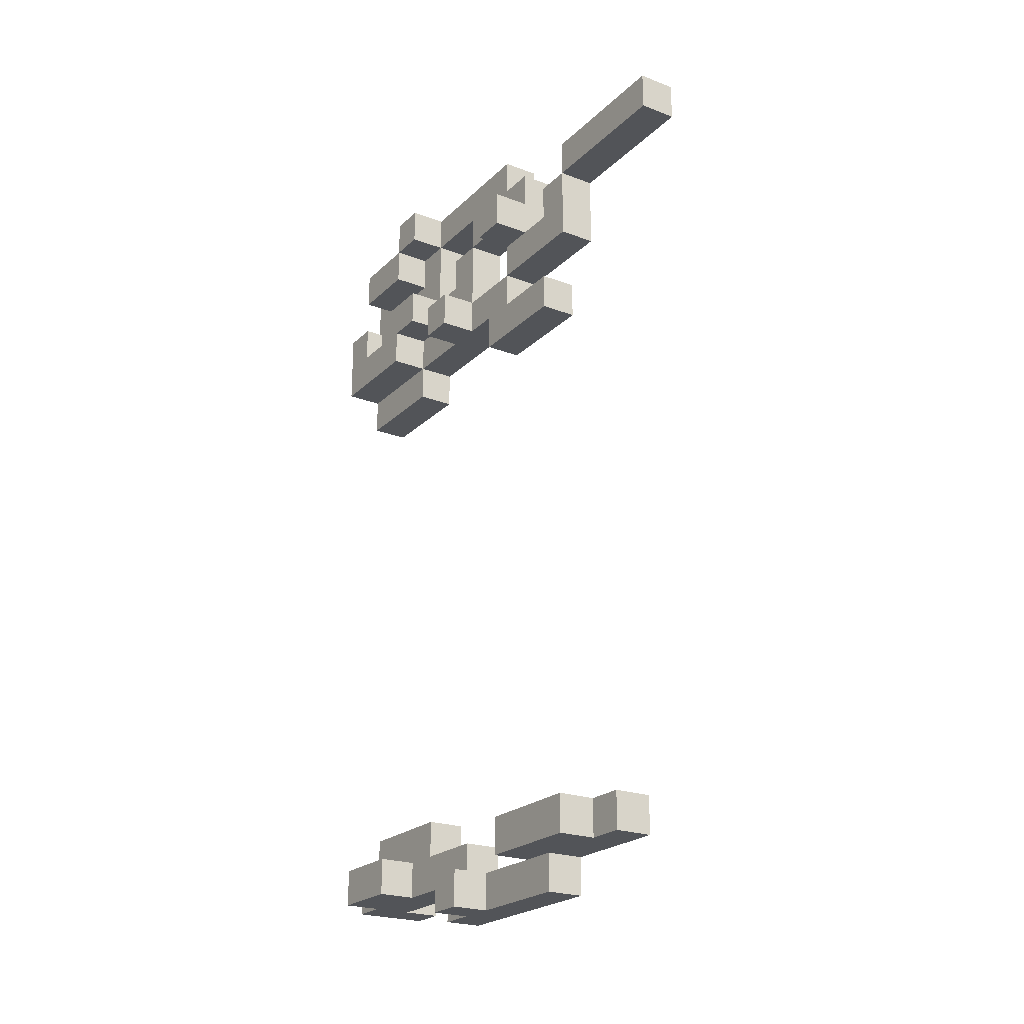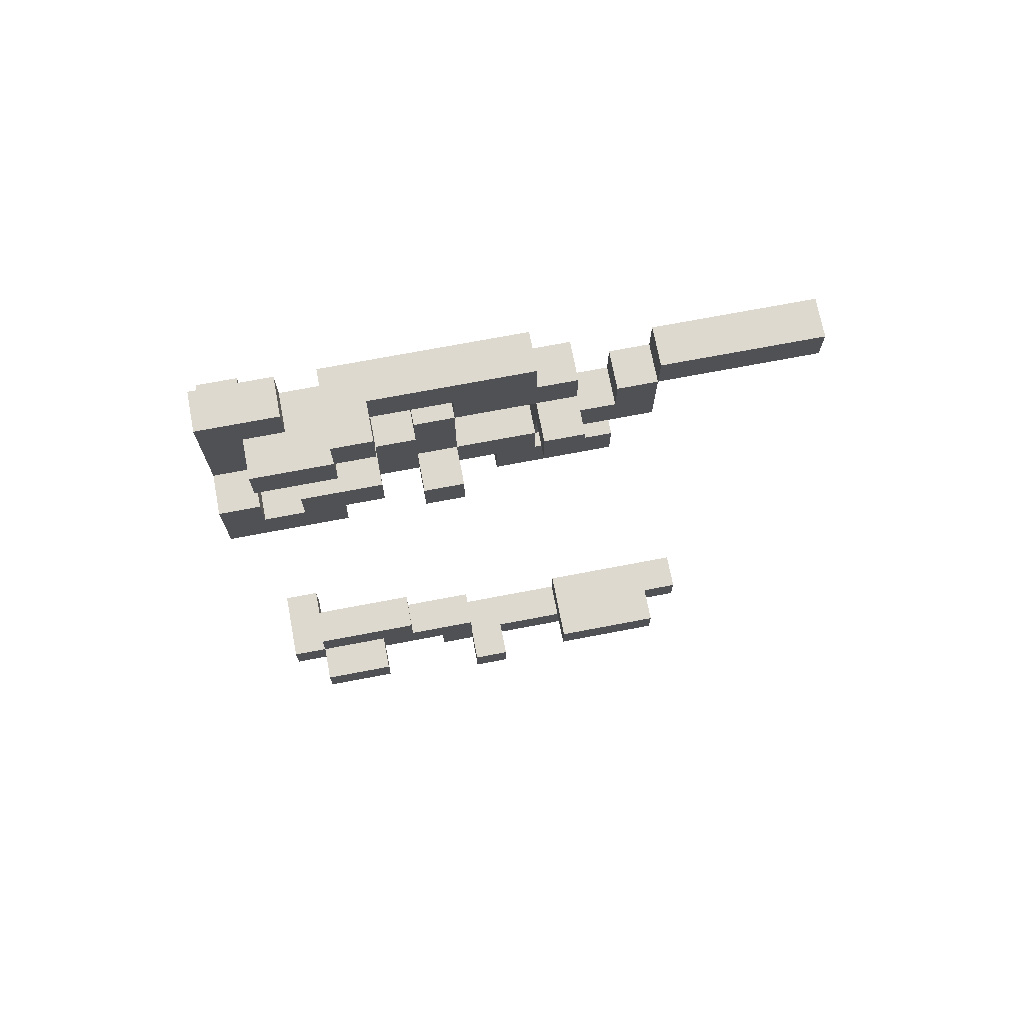
<metadata>
{"format":"obj","ext":"obj","renderer":"f3d","projection":"perspective","resolution":1024,"background":"white","views":[{"elev":-23.0,"azim":-32.9,"up":"+Z"},{"elev":71.6,"azim":-100.8,"up":"+Z"}]}
</metadata>
<code>
o Ivy_03
v 0 0.5 -1.2
v 0.1 0.5 -1.2
v 0 0.7 -1.2
v 0.1 0.7 -1.2
v -0.1 0.8 -1.2
v 0 0.8 -1.2
v -0.1 0.9 -1.2
v 0 0.9 -1.2
v 0 1 -1.2
v 0.1 1 -1.2
v 0 0.2 -1.1
v 0.1 0.2 -1.1
v -0.1 0.3 -1.1
v 0 0.3 -1.1
v 0.1 0.3 -1.1
v -0.1 0.5 -1.1
v 0 0.5 -1.1
v 0.1 0.5 -1.1
v -0.1 0.6 -1.1
v 0 0.6 -1.1
v 0 1 -1.1
v 0.1 1 -1.1
v 0 1.1 -1.1
v 0.1 1.1 -1.1
v -0.1 1.2 -1.1
v 0 1.2 -1.1
v -0.1 1.3 -1.1
v 0 1.3 -1.1
v 0.1 1.3 -1.1
v -0.1 1.4 -1.1
v 0 1.4 -1.1
v 0.1 1.4 -1.1
v 0.2 1.4 -1.1
v 0 1.5 -1.1
v 0.1 1.5 -1.1
v 0.2 1.5 -1.1
v 0 0.5 0.5
v 0.1 0.5 0.5
v 0 0.7 0.5
v 0.1 0.7 0.5
v 0 0.8 0.5
v 0.1 0.8 0.5
v 0 1.2 0.5
v 0.1 1.2 0.5
v 0 1.4 0.5
v 0.1 1.4 0.5
v 0 1.5 0.5
v 0.1 1.5 0.5
v 0 0.8 0.6
v 0.1 0.8 0.6
v -0.1 0.9 0.6
v 0 0.9 0.6
v -0.1 1 0.6
v 0 1 0.6
v 0 1.1 0.6
v 0.1 1.1 0.6
v -0.1 1.2 0.6
v 0 1.2 0.6
v 0.1 1.2 0.6
v -0.1 1.3 0.6
v 0 1.3 0.6
v 0 1.4 0.6
v -0.1 1.5 0.6
v 0 1.5 0.6
v 0 0.4 0.7
v 0.1 0.4 0.7
v 0 0.6 0.7
v 0.1 0.6 0.7
v 0 0.7 0.7
v 0.1 0.7 0.7
v -0.1 1.1 0.7
v 0 1.1 0.7
v -0.1 1.2 0.7
v 0 1.2 0.7
v -0.1 0.6 0.8
v 0 0.6 0.8
v -0.1 0.7 0.8
v 0 0.7 0.8
v 0.1 1.4 0.8
v 0.2 1.4 0.8
v 0.1 1.5 0.8
v 0.2 1.5 0.8
v 0 0 0.9
v 0.1 0 0.9
v 0 0.3 0.9
v 0.1 0.3 0.9
v 0 0.4 0.9
v 0.1 0.4 0.9
v 0 0.7 0.9
v 0.1 0.7 0.9
v 0 0.8 0.9
v 0.1 0.8 0.9
v 0 0.9 0.9
v 0.1 0.9 0.9
v -0.1 1.2 0.9
v 0 1.2 0.9
v -0.1 1.3 0.9
v 0 1.3 0.9
v -0.1 1.4 0.9
v 0 1.4 0.9
v 0 0.9 1
v 0.1 0.9 1
v -0.1 1.1 1
v 0 1.1 1
v 0.1 1.1 1
v -0.1 1.2 1
v 0 1.2 1
v 0 0.6 -1.1
v 0.1 0.6 -1.1
v 0 0.7 -1.1
v 0.1 0.7 -1.1
v -0.1 0.8 -1.1
v 0 0.8 -1.1
v -0.1 0.9 -1.1
v 0 0.9 -1.1
v 0.1 0.9 -1.1
v 0 0.2 -1
v 0.1 0.2 -1
v -0.1 0.3 -1
v 0 0.3 -1
v 0.1 0.3 -1
v -0.1 0.5 -1
v 0 0.5 -1
v -0.1 0.6 -1
v 0 0.6 -1
v 0.1 0.6 -1
v 0 0.9 -1
v 0.1 0.9 -1
v 0 1 -1
v 0.1 1 -1
v 0 1.1 -1
v 0.1 1.1 -1
v -0.1 1.2 -1
v 0 1.2 -1
v -0.1 1.3 -1
v 0 1.3 -1
v -0.1 1.4 -1
v 0 1.4 -1
v 0.1 1.4 -1
v 0.2 1.4 -1
v 0 1.5 -1
v 0.1 1.5 -1
v 0.2 1.5 -1
v 0 1.1 -0.9
v 0.1 1.1 -0.9
v 0 1.3 -0.9
v 0.1 1.3 -0.9
v 0 1.4 -0.9
v 0.1 1.4 -0.9
v 0 0.5 0.6
v 0.1 0.5 0.6
v 0 0.7 0.6
v 0.1 0.7 0.6
v 0 0.7 0.7
v 0.1 0.7 0.7
v -0.1 0.9 0.7
v 0 0.9 0.7
v 0.1 0.9 0.7
v -0.1 1 0.7
v 0 1 0.7
v -0.1 1.3 0.7
v 0 1.3 0.7
v -0.1 1.4 0.7
v 0 1.4 0.7
v 0 0.5 0.8
v 0.1 0.5 0.8
v 0 0.6 0.8
v 0.1 0.6 0.8
v 0 1 0.8
v 0.1 1 0.8
v -0.1 1.1 0.8
v 0 1.1 0.8
v 0.1 1.1 0.8
v 0 1.2 0.8
v -0.1 1.3 0.8
v 0 1.3 0.8
v -0.1 1.4 0.8
v 0 1.4 0.8
v -0.1 1.5 0.8
v 0 1.5 0.8
v 0 0.4 0.9
v 0.1 0.4 0.9
v 0 0.5 0.9
v 0.1 0.5 0.9
v -0.1 0.6 0.9
v 0 0.6 0.9
v -0.1 0.7 0.9
v 0 0.7 0.9
v 0 0.9 0.9
v 0.1 0.9 0.9
v 0 1 0.9
v 0.1 1 0.9
v 0.1 1.4 0.9
v 0.2 1.4 0.9
v 0.1 1.5 0.9
v 0.2 1.5 0.9
v 0 0 1
v 0.1 0 1
v 0 0.3 1
v 0.1 0.3 1
v 0 0.4 1
v 0.1 0.4 1
v 0 0.6 1
v 0.1 0.6 1
v 0 0.7 1
v 0.1 0.7 1
v -0.1 1.2 1
v 0.1 1.2 1
v -0.1 1.3 1
v 0 1.3 1
v 0.1 1.3 1
v -0.1 1.4 1
v 0 1.4 1
v 0 0.7 1.1
v 0.1 0.7 1.1
v -0.1 1.1 1.1
v 0 1.1 1.1
v 0.1 1.1 1.1
v -0.1 1.2 1.1
v 0.1 1.2 1.1
v 0 1.3 1.1
v 0.1 1.3 1.1
v 0 1.4 1.1
v 0.1 1.4 1.1
v 0 1.5 1.1
v 0.1 1.5 1.1
v -0.1 0.8 -1.2
v -0.1 0.9 -1.2
v -0.1 0.3 -1.1
v -0.1 0.5 -1.1
v -0.1 0.6 -1.1
v -0.1 0.8 -1.1
v -0.1 0.9 -1.1
v -0.1 1.2 -1.1
v -0.1 1.3 -1.1
v -0.1 1.4 -1.1
v -0.1 0.3 -1
v -0.1 0.5 -1
v -0.1 0.6 -1
v -0.1 1.2 -1
v -0.1 1.3 -1
v -0.1 1.4 -1
v -0.1 0.9 0.6
v -0.1 1 0.6
v -0.1 1.2 0.6
v -0.1 1.3 0.6
v -0.1 1.5 0.6
v -0.1 0.9 0.7
v -0.1 1 0.7
v -0.1 1.1 0.7
v -0.1 1.2 0.7
v -0.1 1.3 0.7
v -0.1 1.4 0.7
v -0.1 0.6 0.8
v -0.1 0.7 0.8
v -0.1 1.1 0.8
v -0.1 1.3 0.8
v -0.1 1.4 0.8
v -0.1 1.5 0.8
v -0.1 0.6 0.9
v -0.1 0.7 0.9
v -0.1 1.2 0.9
v -0.1 1.3 0.9
v -0.1 1.4 0.9
v -0.1 1.1 1
v -0.1 1.2 1
v -0.1 1.3 1
v -0.1 1.4 1
v -0.1 1.1 1.1
v -0.1 1.2 1.1
v 0 0.5 -1.2
v 0 0.7 -1.2
v 0 0.8 -1.2
v 0 0.9 -1.2
v 0 1 -1.2
v 0 0.2 -1.1
v 0 0.3 -1.1
v 0 0.5 -1.1
v 0 0.6 -1.1
v 0 0.7 -1.1
v 0 0.8 -1.1
v 0 0.9 -1.1
v 0 1 -1.1
v 0 1.1 -1.1
v 0 1.2 -1.1
v 0 1.4 -1.1
v 0 1.5 -1.1
v 0 0.2 -1
v 0 0.3 -1
v 0 0.9 -1
v 0 1 -1
v 0 1.1 -1
v 0 1.2 -1
v 0 1.3 -1
v 0 1.4 -1
v 0 1.5 -1
v 0 1.1 -0.9
v 0 1.3 -0.9
v 0 1.4 -0.9
v 0 0.5 0.5
v 0 0.7 0.5
v 0 0.8 0.5
v 0 1.2 0.5
v 0 1.4 0.5
v 0 1.5 0.5
v 0 0.5 0.6
v 0 0.7 0.6
v 0 0.8 0.6
v 0 0.9 0.6
v 0 1 0.6
v 0 1.1 0.6
v 0 1.2 0.6
v 0 1.3 0.6
v 0 1.4 0.6
v 0 1.5 0.6
v 0 0.4 0.7
v 0 0.6 0.7
v 0 0.7 0.7
v 0 0.9 0.7
v 0 1 0.7
v 0 1.1 0.7
v 0 1.2 0.7
v 0 1.3 0.7
v 0 1.4 0.7
v 0 0.4 0.8
v 0 0.5 0.8
v 0 0.6 0.8
v 0 0.7 0.8
v 0 0.9 0.8
v 0 1 0.8
v 0 1.1 0.8
v 0 1.2 0.8
v 0 1.3 0.8
v 0 1.4 0.8
v 0 1.5 0.8
v 0 0 0.9
v 0 0.3 0.9
v 0 0.4 0.9
v 0 0.5 0.9
v 0 0.6 0.9
v 0 0.7 0.9
v 0 0.8 0.9
v 0 0.9 0.9
v 0 1 0.9
v 0 1.2 0.9
v 0 1.3 0.9
v 0 1.4 0.9
v 0 0 1
v 0 0.3 1
v 0 0.4 1
v 0 0.6 1
v 0 0.7 1
v 0 0.8 1
v 0 0.9 1
v 0 1.1 1
v 0 1.2 1
v 0 1.3 1
v 0 1.4 1
v 0 0.7 1.1
v 0 1.1 1.1
v 0 1.3 1.1
v 0 1.4 1.1
v 0 1.5 1.1
v 0.1 0.5 -1.2
v 0.1 0.7 -1.2
v 0.1 1 -1.2
v 0.1 0.2 -1.1
v 0.1 0.3 -1.1
v 0.1 0.5 -1.1
v 0.1 0.6 -1.1
v 0.1 0.7 -1.1
v 0.1 0.9 -1.1
v 0.1 1 -1.1
v 0.1 1.1 -1.1
v 0.1 1.3 -1.1
v 0.1 1.4 -1.1
v 0.1 0.2 -1
v 0.1 0.3 -1
v 0.1 0.6 -1
v 0.1 0.9 -1
v 0.1 1 -1
v 0.1 1.1 -1
v 0.1 1.4 -1
v 0.1 1.1 -0.9
v 0.1 1.3 -0.9
v 0.1 1.4 -0.9
v 0.1 0.5 0.5
v 0.1 0.7 0.5
v 0.1 0.8 0.5
v 0.1 1.2 0.5
v 0.1 1.4 0.5
v 0.1 1.5 0.5
v 0.1 0.5 0.6
v 0.1 0.7 0.6
v 0.1 0.8 0.6
v 0.1 1.1 0.6
v 0.1 1.2 0.6
v 0.1 0.4 0.7
v 0.1 0.6 0.7
v 0.1 0.7 0.7
v 0.1 0.9 0.7
v 0.1 1 0.7
v 0.1 1.1 0.7
v 0.1 1.2 0.7
v 0.1 1.4 0.7
v 0.1 0.4 0.8
v 0.1 0.5 0.8
v 0.1 0.6 0.8
v 0.1 0.9 0.8
v 0.1 1 0.8
v 0.1 1.1 0.8
v 0.1 1.3 0.8
v 0.1 1.4 0.8
v 0.1 1.5 0.8
v 0.1 0 0.9
v 0.1 0.3 0.9
v 0.1 0.4 0.9
v 0.1 0.5 0.9
v 0.1 0.6 0.9
v 0.1 0.7 0.9
v 0.1 0.8 0.9
v 0.1 0.9 0.9
v 0.1 1 0.9
v 0.1 1.4 0.9
v 0.1 1.5 0.9
v 0.1 0 1
v 0.1 0.3 1
v 0.1 0.4 1
v 0.1 0.6 1
v 0.1 0.7 1
v 0.1 0.8 1
v 0.1 0.9 1
v 0.1 1.1 1
v 0.1 1.2 1
v 0.1 1.3 1
v 0.1 0.7 1.1
v 0.1 1.1 1.1
v 0.1 1.2 1.1
v 0.1 1.3 1.1
v 0.1 1.4 1.1
v 0.1 1.5 1.1
v 0.2 1.4 -1.1
v 0.2 1.5 -1.1
v 0.2 1.4 -1
v 0.2 1.5 -1
v 0.2 1.4 0.8
v 0.2 1.5 0.8
v 0.2 1.4 0.9
v 0.2 1.5 0.9
v 0 0 0.9
v 0 0 1
v 0.1 0 0.9
v 0.1 0 1
v 0 0.2 -1.1
v 0 0.2 -1
v 0.1 0.2 -1.1
v 0.1 0.2 -1
v -0.1 0.3 -1.1
v -0.1 0.3 -1
v 0 0.3 -1.1
v 0 0.3 -1
v 0 0.4 0.7
v 0 0.4 0.8
v 0 0.4 0.9
v 0.1 0.4 0.7
v 0.1 0.4 0.8
v 0.1 0.4 0.9
v 0 0.5 -1.2
v 0 0.5 -1.1
v 0 0.5 0.5
v 0 0.5 0.6
v 0.1 0.5 -1.2
v 0.1 0.5 -1.1
v 0.1 0.5 0.5
v 0.1 0.5 0.6
v -0.1 0.6 0.8
v -0.1 0.6 0.9
v 0 0.6 0.8
v 0 0.6 0.9
v 0 0.6 1
v 0.1 0.6 0.8
v 0.1 0.6 0.9
v 0.1 0.6 1
v 0 0.7 0.6
v 0 0.7 0.7
v 0 0.7 1
v 0 0.7 1.1
v 0.1 0.7 0.6
v 0.1 0.7 0.7
v 0.1 0.7 1
v 0.1 0.7 1.1
v -0.1 0.8 -1.2
v -0.1 0.8 -1.1
v 0 0.8 -1.2
v 0 0.8 -1.1
v -0.1 0.9 0.6
v -0.1 0.9 0.7
v 0 0.9 -1.1
v 0 0.9 -1
v 0 0.9 0.6
v 0 0.9 0.7
v 0 0.9 0.8
v 0 0.9 0.9
v 0.1 0.9 -1.1
v 0.1 0.9 -1
v 0.1 0.9 0.7
v 0.1 0.9 0.8
v 0.1 0.9 0.9
v -0.1 1.1 0.7
v -0.1 1.1 0.8
v -0.1 1.1 1
v -0.1 1.1 1.1
v 0 1.1 -1
v 0 1.1 -0.9
v 0 1.1 0.7
v 0 1.1 0.8
v 0 1.1 1
v 0 1.1 1.1
v 0.1 1.1 -1
v 0.1 1.1 -0.9
v 0.1 1.1 0.8
v 0.1 1.1 1
v -0.1 1.2 -1.1
v -0.1 1.2 -1
v -0.1 1.2 0.6
v -0.1 1.2 0.7
v -0.1 1.2 0.9
v -0.1 1.2 1
v 0 1.2 -1.1
v 0 1.2 -1
v 0 1.2 0.5
v 0 1.2 0.6
v 0 1.2 0.7
v 0 1.2 0.9
v 0 1.2 1
v 0.1 1.2 0.5
v 0.1 1.2 0.6
v 0 1.3 1
v 0 1.3 1.1
v 0.1 1.3 1
v 0.1 1.3 1.1
v -0.1 1.4 0.7
v -0.1 1.4 0.8
v 0 1.4 0.7
v 0 1.4 0.8
v 0.1 1.4 -1.1
v 0.1 1.4 -1
v 0.1 1.4 0.8
v 0.1 1.4 0.9
v 0.2 1.4 -1.1
v 0.2 1.4 -1
v 0.2 1.4 0.8
v 0.2 1.4 0.9
v 0 0.4 0.9
v 0 0.4 1
v 0.1 0.4 0.9
v 0.1 0.4 1
v 0 0.5 0.8
v 0 0.5 0.9
v 0.1 0.5 0.8
v 0.1 0.5 0.9
v -0.1 0.6 -1.1
v -0.1 0.6 -1
v 0 0.6 -1.1
v 0 0.6 -1
v 0.1 0.6 -1.1
v 0.1 0.6 -1
v -0.1 0.7 0.8
v -0.1 0.7 0.9
v 0 0.7 0.7
v 0 0.7 0.8
v 0 0.7 0.9
v 0.1 0.7 0.7
v 0.1 0.7 0.9
v 0 0.8 0.5
v 0 0.8 0.6
v 0.1 0.8 0.5
v 0.1 0.8 0.6
v -0.1 0.9 -1.2
v -0.1 0.9 -1.1
v 0 0.9 -1.2
v 0 0.9 -1.1
v 0 0.9 0.9
v 0 0.9 1
v 0.1 0.9 0.9
v 0.1 0.9 1
v -0.1 1 0.6
v -0.1 1 0.7
v 0 1 -1.2
v 0 1 -1.1
v 0 1 0.6
v 0 1 0.7
v 0 1 0.8
v 0 1 0.9
v 0.1 1 -1.2
v 0.1 1 -1.1
v 0.1 1 0.8
v 0.1 1 0.9
v -0.1 1.2 1
v -0.1 1.2 1.1
v 0.1 1.2 1
v 0.1 1.2 1.1
v -0.1 1.3 0.7
v -0.1 1.3 0.8
v 0 1.3 0.7
v 0 1.3 0.8
v -0.1 1.4 -1.1
v -0.1 1.4 -1
v -0.1 1.4 0.9
v -0.1 1.4 1
v 0 1.4 -1.1
v 0 1.4 -1
v 0 1.4 -0.9
v 0 1.4 0.9
v 0 1.4 1
v 0.1 1.4 -1
v 0.1 1.4 -0.9
v -0.1 1.5 0.6
v -0.1 1.5 0.8
v 0 1.5 -1.1
v 0 1.5 -1
v 0 1.5 0.5
v 0 1.5 0.6
v 0 1.5 0.8
v 0 1.5 1.1
v 0.1 1.5 -1.1
v 0.1 1.5 -1
v 0.1 1.5 0.5
v 0.1 1.5 0.8
v 0.1 1.5 0.9
v 0.1 1.5 1.1
v 0.2 1.5 -1.1
v 0.2 1.5 -1
v 0.2 1.5 0.8
v 0.2 1.5 0.9
f 3 2 1
f 4 2 3
f 6 4 3
f 7 6 5
f 8 4 6
f 8 6 7
f 9 4 8
f 10 4 9
f 14 12 11
f 15 12 14
f 16 14 13
f 16 15 14
f 17 15 16
f 18 15 17
f 19 17 16
f 20 17 19
f 23 22 21
f 24 22 23
f 26 24 23
f 27 26 25
f 28 24 26
f 28 26 27
f 29 24 28
f 30 28 27
f 30 29 28
f 31 29 30
f 32 29 31
f 34 32 31
f 35 33 32
f 35 32 34
f 36 33 35
f 39 38 37
f 40 38 39
f 41 40 39
f 42 40 41
f 45 44 43
f 46 44 45
f 47 46 45
f 48 46 47
f 52 50 49
f 53 52 51
f 54 50 52
f 54 52 53
f 55 50 54
f 56 50 55
f 58 56 55
f 59 56 58
f 60 58 57
f 61 58 60
f 62 61 60
f 63 62 60
f 64 62 63
f 67 66 65
f 68 66 67
f 69 68 67
f 70 68 69
f 73 72 71
f 74 72 73
f 77 76 75
f 78 76 77
f 81 80 79
f 82 80 81
f 85 84 83
f 86 84 85
f 87 86 85
f 88 86 87
f 91 90 89
f 92 90 91
f 93 92 91
f 94 92 93
f 97 96 95
f 98 96 97
f 99 98 97
f 100 98 99
f 104 102 101
f 105 102 104
f 106 104 103
f 107 104 106
f 108 109 110
f 110 109 111
f 110 111 113
f 112 113 114
f 113 111 115
f 114 113 115
f 115 111 116
f 117 118 120
f 120 118 121
f 119 120 122
f 120 121 122
f 122 121 123
f 122 123 124
f 123 121 125
f 124 123 125
f 125 121 126
f 127 128 129
f 129 128 130
f 129 130 131
f 131 130 132
f 133 134 135
f 135 134 136
f 135 136 137
f 137 136 138
f 138 139 141
f 139 140 142
f 141 139 142
f 142 140 143
f 144 145 146
f 146 145 147
f 146 147 148
f 148 147 149
f 150 151 152
f 152 151 153
f 154 155 157
f 157 155 158
f 156 157 159
f 159 157 160
f 161 162 163
f 163 162 164
f 165 166 167
f 167 166 168
f 169 170 172
f 172 170 173
f 171 172 174
f 171 174 175
f 175 174 176
f 177 178 179
f 179 178 180
f 181 182 183
f 183 182 184
f 185 186 187
f 187 186 188
f 189 190 191
f 191 190 192
f 193 194 195
f 195 194 196
f 197 198 199
f 199 198 200
f 199 200 201
f 201 200 202
f 203 204 205
f 205 204 206
f 207 208 209
f 209 208 210
f 210 208 211
f 209 210 212
f 212 210 213
f 214 215 217
f 217 215 218
f 216 217 219
f 217 218 219
f 219 218 220
f 221 222 223
f 223 222 224
f 223 224 225
f 225 224 226
f 232 228 227
f 233 228 232
f 237 230 229
f 238 231 230
f 238 230 237
f 239 231 238
f 240 235 234
f 241 236 235
f 241 235 240
f 242 236 241
f 248 244 243
f 249 244 248
f 251 246 245
f 252 247 246
f 252 246 251
f 253 247 252
f 256 251 250
f 256 252 251
f 257 252 256
f 258 247 253
f 259 247 258
f 260 255 254
f 261 255 260
f 266 263 262
f 267 264 263
f 267 263 266
f 268 264 267
f 269 266 265
f 270 266 269
f 278 272 271
f 279 272 278
f 280 273 272
f 280 272 279
f 281 273 280
f 282 275 274
f 283 275 282
f 288 277 276
f 289 277 288
f 290 283 282
f 291 284 283
f 291 283 290
f 292 285 284
f 292 284 291
f 293 285 292
f 295 287 286
f 296 287 295
f 297 294 293
f 297 293 292
f 298 295 294
f 298 294 297
f 299 295 298
f 306 301 300
f 307 302 301
f 307 301 306
f 308 302 307
f 312 304 303
f 313 304 312
f 314 305 304
f 314 304 313
f 315 305 314
f 318 308 307
f 318 309 308
f 319 309 318
f 320 311 310
f 321 312 311
f 321 311 320
f 322 312 321
f 325 317 316
f 326 317 325
f 327 318 317
f 327 317 326
f 328 318 327
f 329 320 319
f 330 321 320
f 330 320 329
f 331 321 330
f 333 324 323
f 334 324 333
f 338 326 325
f 339 326 338
f 343 330 329
f 344 330 343
f 345 332 331
f 345 333 332
f 346 334 333
f 346 333 345
f 347 335 334
f 347 334 346
f 348 337 336
f 349 338 337
f 349 337 348
f 350 338 349
f 351 341 340
f 351 342 341
f 352 342 351
f 353 343 342
f 353 342 352
f 354 343 353
f 355 345 331
f 356 345 355
f 358 335 347
f 359 354 353
f 359 355 354
f 359 353 352
f 360 355 359
f 361 358 357
f 362 335 358
f 362 358 361
f 363 335 362
f 364 365 369
f 369 365 370
f 365 366 371
f 370 365 371
f 371 366 372
f 372 366 373
f 367 368 377
f 369 370 378
f 377 368 378
f 368 369 378
f 378 370 379
f 372 373 380
f 373 374 381
f 380 373 381
f 374 375 382
f 381 374 382
f 375 376 383
f 382 375 384
f 375 383 385
f 384 375 385
f 385 383 386
f 387 388 393
f 388 389 394
f 393 388 394
f 394 389 395
f 390 391 397
f 395 396 400
f 394 395 400
f 400 396 401
f 401 396 402
f 396 397 403
f 402 396 403
f 397 391 404
f 403 397 404
f 391 392 405
f 404 391 405
f 398 399 406
f 406 399 407
f 399 400 408
f 407 399 408
f 401 402 409
f 403 404 410
f 409 402 410
f 402 403 410
f 410 404 411
f 404 405 412
f 405 392 413
f 412 405 413
f 413 392 414
f 406 407 417
f 417 407 418
f 408 400 419
f 419 400 420
f 409 410 422
f 422 410 423
f 412 413 424
f 415 416 426
f 416 417 427
f 426 416 427
f 427 417 428
f 420 421 429
f 419 420 429
f 429 421 430
f 421 422 431
f 430 421 431
f 431 422 432
f 411 404 433
f 404 412 434
f 433 404 434
f 412 424 435
f 434 412 435
f 432 433 436
f 431 432 436
f 430 431 436
f 433 434 437
f 436 433 437
f 437 434 438
f 435 424 439
f 424 425 440
f 439 424 440
f 440 425 441
f 442 443 444
f 444 443 445
f 446 447 448
f 448 447 449
f 452 451 450
f 453 451 452
f 456 455 454
f 457 455 456
f 460 459 458
f 461 459 460
f 465 463 462
f 466 464 463
f 466 463 465
f 467 464 466
f 472 469 468
f 473 469 472
f 474 471 470
f 475 471 474
f 478 477 476
f 479 477 478
f 481 479 478
f 482 480 479
f 482 479 481
f 483 480 482
f 488 485 484
f 489 485 488
f 490 487 486
f 491 487 490
f 494 493 492
f 495 493 494
f 500 497 496
f 501 497 500
f 504 499 498
f 505 499 504
f 506 502 501
f 507 503 502
f 507 502 506
f 508 503 507
f 515 510 509
f 516 510 515
f 517 512 511
f 518 512 517
f 519 514 513
f 520 514 519
f 521 517 516
f 522 517 521
f 529 524 523
f 530 524 529
f 532 526 525
f 533 526 532
f 534 528 527
f 535 528 534
f 536 532 531
f 537 532 536
f 540 539 538
f 541 539 540
f 544 543 542
f 545 543 544
f 550 547 546
f 551 547 550
f 552 549 548
f 553 549 552
f 554 555 556
f 556 555 557
f 558 559 560
f 560 559 561
f 562 563 564
f 564 563 565
f 564 565 566
f 566 565 567
f 568 569 571
f 571 569 572
f 570 571 573
f 571 572 573
f 573 572 574
f 575 576 577
f 577 576 578
f 579 580 581
f 581 580 582
f 583 584 585
f 585 584 586
f 587 588 591
f 591 588 592
f 589 590 595
f 595 590 596
f 593 594 597
f 597 594 598
f 599 600 601
f 601 600 602
f 603 604 605
f 605 604 606
f 607 608 611
f 611 608 612
f 609 610 614
f 614 610 615
f 612 613 616
f 616 613 617
f 618 619 623
f 623 619 624
f 620 621 626
f 626 621 627
f 624 625 628
f 622 623 628
f 623 624 628
f 628 625 629
f 629 625 630
f 630 625 631
f 626 627 632
f 632 627 633
f 629 630 634
f 634 630 635

</code>
